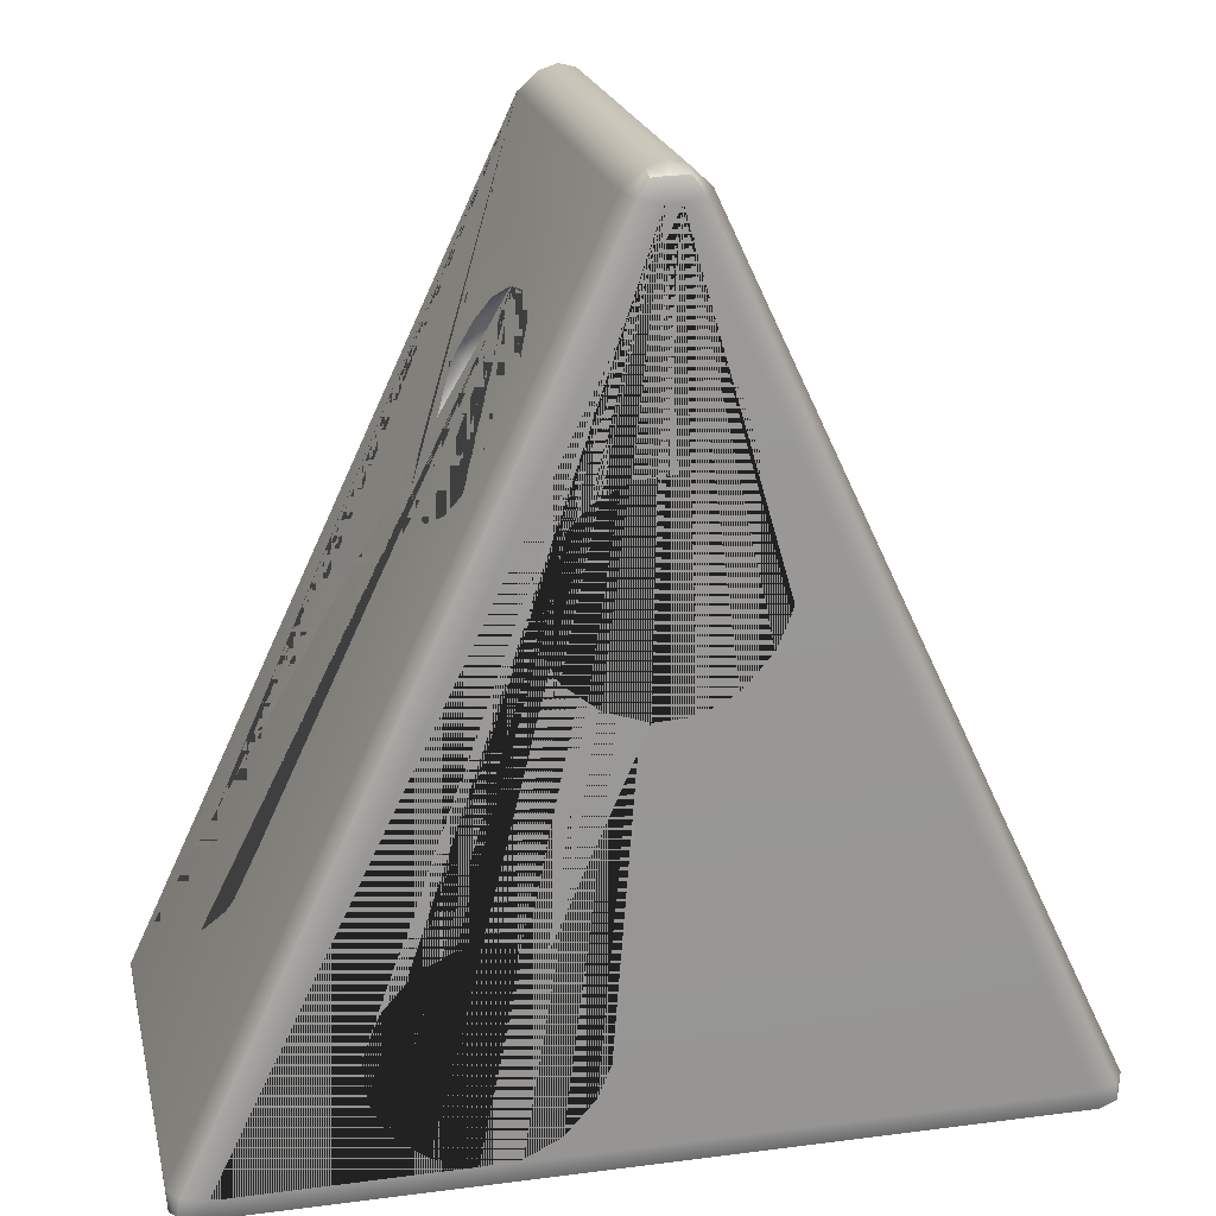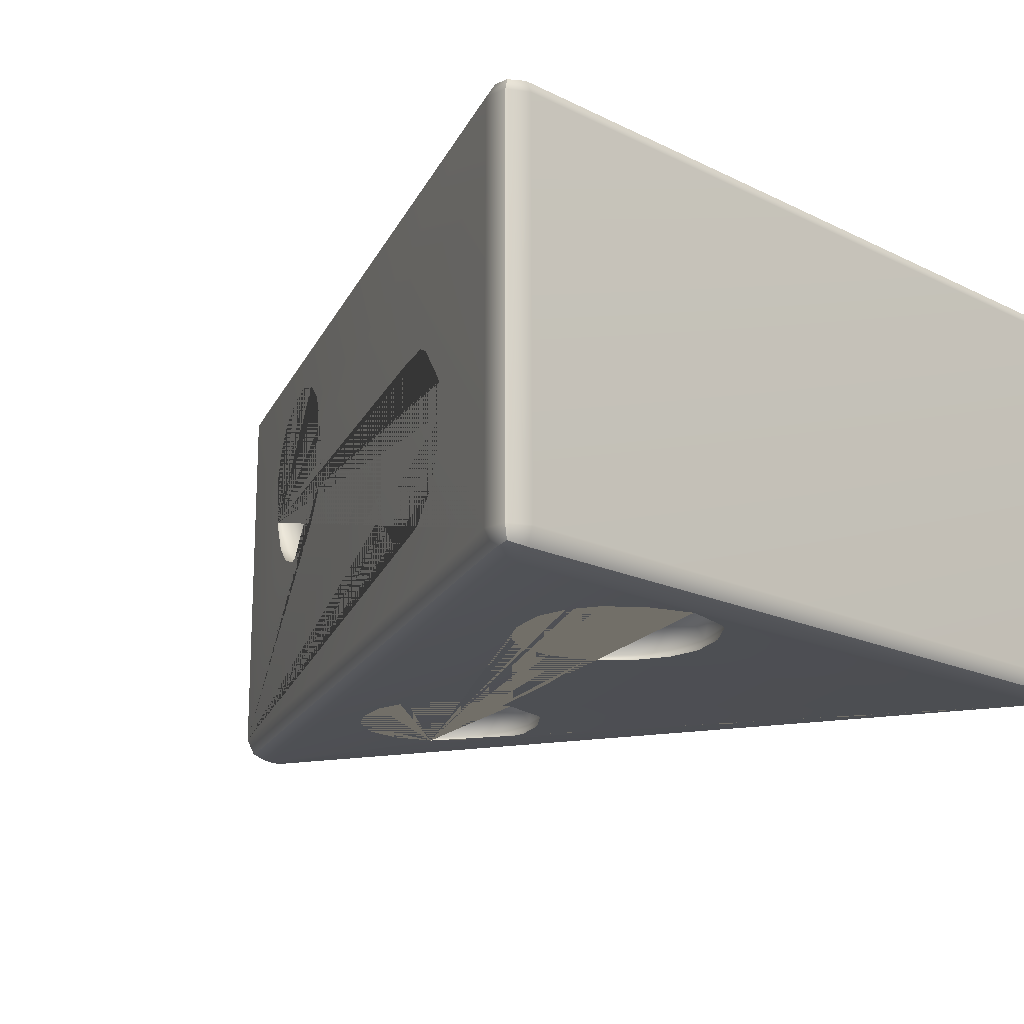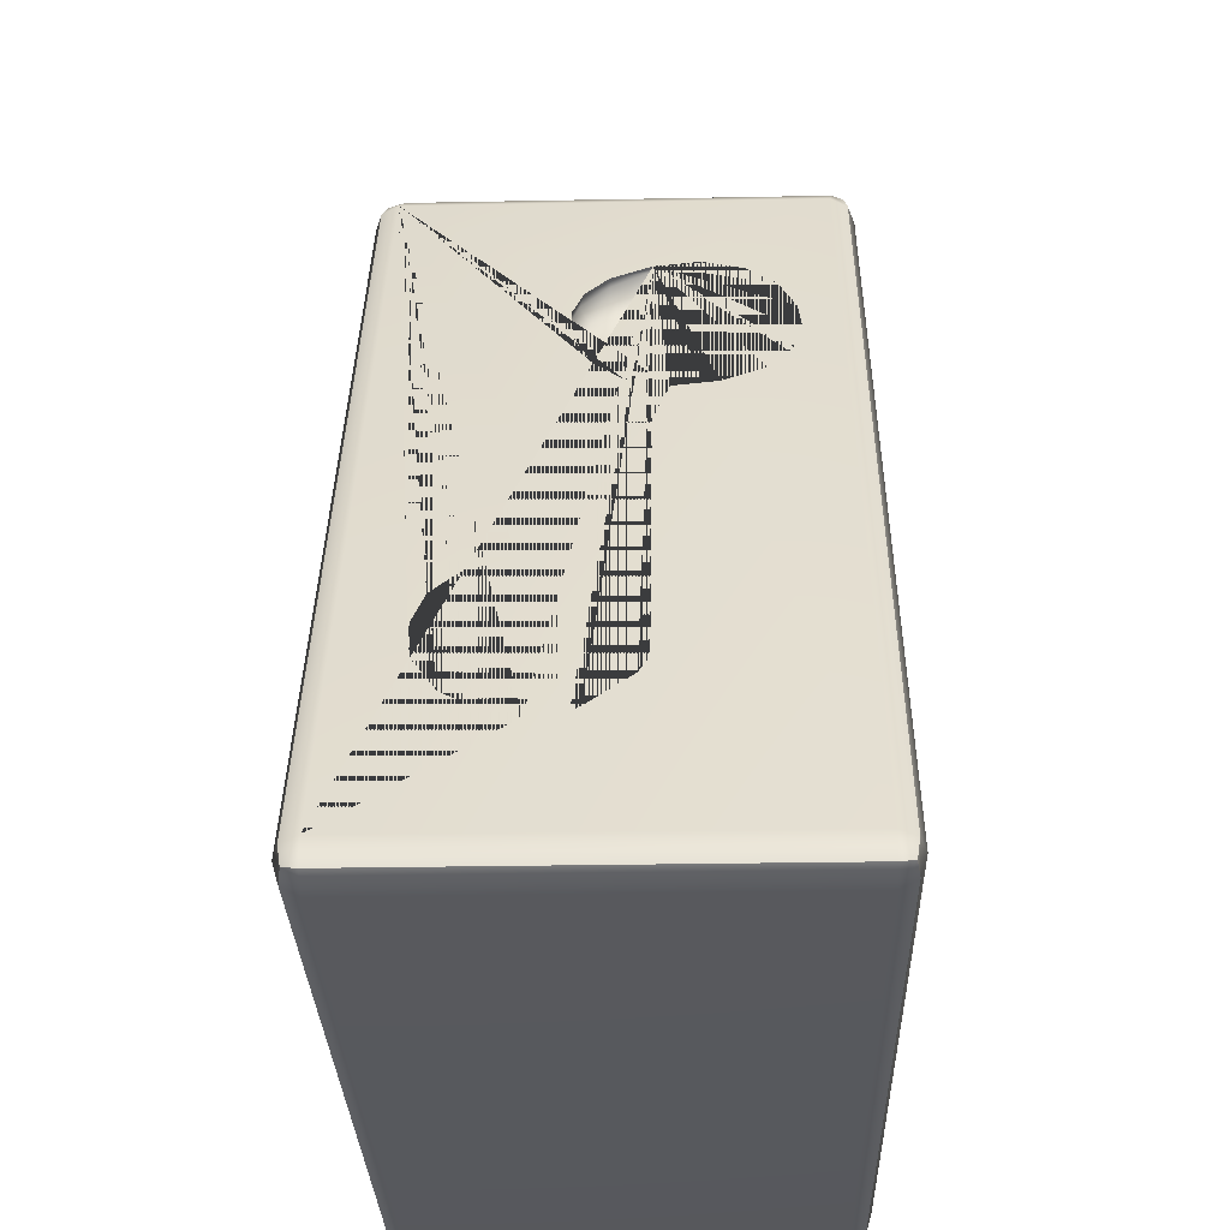
<metadata>
{"format":"obj","ext":"obj","renderer":"f3d","projection":"perspective","resolution":1024,"background":"white","views":[{"elev":21.3,"azim":167.1,"up":"+Z"},{"elev":-17.6,"azim":136.0,"up":"+Y"},{"elev":-29.4,"azim":91.6,"up":"+Z"}]}
</metadata>
<code>
g default
v 0.4778 0.3728 -0.9858
v 0.6643 0.3696 -0.9168
v 0.6299 0.2707 -0.8796
v 1.129 0.2522 -1.484
v 1.142 0.2522 -1.34
v 1.169 0.3118 -1.312
v 1.129 0.2552 -1.496
v -0.9193 1.012 0.03584
v -0.9816 1.04 -0.1537
v -1.012 0.9532 0.03952
v -1.118 1.558 -0.4206
v -1.107 1.362 -0.4497
v -1.03 1.508 -0.2627
v 1.164 0.3267 -1.5
v 0.6374 0.2522 -0.8903
v -1.227 1.567 -0.448
v -1.216 1.74 -0.357
v 0.5693 0.4182 -1.142
v 0.7707 0.4132 -1.049
v -0.9787 0.985 0.1571
v -1.029 0.961 0.04971
v -0.9519 1.211 -0.1106
v 1.127 0.3957 -1.485
v -0.2277 0.2522 0.03617
v -0.2773 0.3376 0.0247
v -1.219 1.74 -0.3537
v 1.125 0.4089 -1.34
v 0.9958 0.4473 -1.442
v 0.8982 0.4298 -1.237
v 0.8056 0.347 -0.9222
v -0.09834 0.2738 -0.03419
v -0.1108 0.3469 -0.06598
v -0.1817 0.2522 0.01431
v 0.8164 0.274 -0.8916
v -0.3601 0.2522 0.1901
v -0.401 0.3243 0.1729
v -0.3485 0.4174 0.2111
v -1.108 1.741 -0.3313
v -0.4385 0.2522 0.3711
v -0.4657 0.3091 0.3542
v 0.9272 0.379 -0.9943
v -1.212 1.757 -0.3387
v -0.1001 0.4143 -0.02299
v 0.8135 0.2522 -0.9051
v 1.799 0.2826 -1.945
v 1.811 0.3562 -1.988
v 1.88 0.296 -1.92
v 0.04063 0.2522 -0.03677
v 1.052 0.3931 -1.152
v -0.9038 1.04 0.1771
v 1.76 0.2522 -1.843
v 1.868 0.2825 -1.835
v -0.224 0.4315 0.05269
v -0.8809 1.163 0.1004
v 0.08216 0.3499 -0.07459
v -0.1278 0.2832 1.869
v -0.1664 0.3595 1.883
v -1.868 0.2825 -1.835
v 0.9636 0.2522 -0.9916
v 0.9804 0.2833 -0.9829
v 1.104 0.2965 -1.131
v -0.9542 1.006 0.2092
v -0.03278 0.2522 1.855
v -1.76 0.2522 -1.843
v 1.906 0.3562 -1.936
v -1.914 2.164 -1.831
v -0.1664 2.159 1.883
v -1.869 2.236 -1.837
v -0.4215 0.4016 0.3982
v -1.109 1.839 -0.22
v 1.08 0.2522 -1.148
v 1.913 0.3562 -1.828
v -1.023 1.292 -0.3119
v -0.9525 1.438 -0.03967
v -1.024 1.72 -0.1783
v -0.4589 0.2941 0.5426
v -0.4217 0.3656 0.5393
v -0.06086 0.4602 0.1165
v -0.1879 0.4436 0.3054
v 0.04563 0.4407 -0.02178
v -0.9015 1.127 0.3212
v 0.04834 0.2522 -0.03734
v -0.1278 2.235 1.869
v -1.76 2.266 -1.843
v -1.155 1.856 -0.2168
v -0.8579 1.137 0.2718
v -0.368 0.2817 0.7124
v -0.2859 0.4261 0.51
v 0.2365 0.4374 0.04972
v -0.8757 1.369 0.1831
v -0.4352 0.2522 0.5338
v -0.3608 0.2522 0.6926
v 0.2679 0.3472 -0.01134
v -1.085 1.892 -0.06868
v -1.046 1.873 -0.09244
v 0.1455 0.4551 0.2127
v -0.3482 0.381 0.6669
v -0.8482 1.315 0.3596
v -0.9532 1.671 0.03298
v 0.4128 0.339 0.1136
v -0.8708 1.307 0.3863
v 0.3958 0.2522 0.1538
v -0.1894 0.3728 0.7944
v -0.09789 0.4182 0.6383
v -0.9838 1.845 0.09756
v -1.815 2.164 -1.988
v 1.801 2.236 -1.945
v 1.815 2.164 -1.988
v -0.2188 0.2734 0.8397
v 0.391 0.4293 0.1747
v -0.8589 1.517 0.3902
v -1.002 1.855 0.1071
v 0.2402 0.2522 0.03252
v -0.8821 1.591 0.2339
v -0.8656 1.514 0.3974
v 0.1278 0.2832 1.869
v -1.801 2.236 -1.945
v 1.76 2.266 -1.843
v 0.2731 2.266 -1.604
v 0.321 2.181 -1.584
v -0.9214 1.761 0.2695
v 0.3286 0.4473 0.3381
v 0.5623 2.266 -1.831
v 0.5688 2.228 -1.814
v 0.4456 2.196 -1.743
v 0.4824 2.144 -1.495
v 0.4484 0.2522 0.2602
v 0.4617 0.2552 0.2845
v 0.6094 2.161 -1.684
v 0.4972 0.3267 0.28
v 0.248 2.166 -1.397
v 0.2015 2.263 -1.426
v 0.4616 0.2522 0.2964
v -0.03731 0.2707 0.9006
v 0.46 0.3957 0.2957
v -0.9251 1.763 0.271
v -0.8718 1.555 0.3844
v 0.2144 2.266 -1.462
v -0.9191 1.746 0.2838
v 0.2029 2.266 -1.425
v 0.1664 0.3595 1.883
v -0.002871 0.3696 0.8634
v 0.7151 2.205 -1.817
v 0.2473 2.179 -1.252
v -0.0298 0.2522 0.8899
v 0.3844 2.127 -1.29
v 0.5016 0.3118 0.4679
v 1.531 0.6292 -1.017
v 1.453 0.6941 -1.041
v 0.2083 2.248 -1.238
v 0.1035 0.4132 0.7316
v 1.357 0.6703 -0.8661
v 1.444 0.6071 -0.8461
v 1.55 0.7748 -1.199
v 1.425 0.8667 -1.003
v 0.4576 0.4089 0.4405
v 0.8158 2.156 -1.588
v 1.49 0.6158 -0.9302
v 0.231 0.4298 0.5437
v 1.449 0.6091 -0.8422
v 1.632 0.8701 -1.272
v 1.535 0.9429 -1.188
v 1.318 0.7 -0.7297
v 1.651 0.8628 -1.272
v 0.4747 0.2522 0.4405
v 0.0242 0.4366 0.4261
v 0.1384 0.347 0.858
v 0.3213 2.145 -1.128
v 1.315 0.8239 -0.8087
v 0.1492 0.274 0.8886
v 1.366 0.6577 -0.6828
v 0.906 2.201 -1.746
v 0.2992 2.235 -1.068
v 1.645 1.008 -1.309
v 0.26 0.379 0.786
v 0.3845 0.3931 0.6282
v 1.26 0.7997 -0.6443
v 0.9249 2.266 -1.775
v 0.2964 0.2522 0.7886
v 0.3132 0.2833 0.7974
v 0.4366 0.2965 0.6496
v -0.2114 0.2522 0.8256
v 0.5724 2.119 -1.162
v 1.335 0.734 -0.6
v 1.373 0.6597 -0.6812
v 1.543 1.159 -1.138
v 1.669 1.01 -1.309
v 1.657 1.16 -1.284
v 1.305 1.03 -0.7273
v 0.3053 2.266 -1.082
v 1.06 2.193 -1.621
v 0.4801 2.137 -1.001
v 0.03278 0.2522 1.855
v 1.244 0.9785 -0.5588
v 0.9989 2.148 -1.462
v 0.4483 2.227 -0.9405
v 1.645 1.198 -1.259
v 0.4047 2.266 -1.752
v 1.283 0.9573 -0.4897
v 0.6666 2.134 -0.932
v -1.913 0.3562 -1.828
v -1.111 0.9947 -0.1232
v -1.186 1.087 -0.2843
v -1.231 1.208 -0.3791
v -1.254 1.359 -0.4286
v -1.25 1.558 -0.4204
v 1.129 2.209 -1.496
v 1.259 1.179 -0.5259
v 0.7738 2.114 -1.069
v 0.6299 2.224 -0.8796
v 1.127 2.173 -1.355
v 0.9012 2.131 -1.257
v 1.314 1.252 -0.6752
v 1.157 2.266 -1.499
v 1.57 1.376 -1.099
v 1.534 1.371 -1.055
v 1.537 1.413 -1.03
v 0.9295 2.143 -1.009
v 0.8073 2.16 -0.9334
v 1.054 2.157 -1.167
v 0.7363 2.266 -1.84
v 0.6443 2.266 -0.8952
v 1.169 2.266 -1.312
v 1.439 1.424 -0.8207
v 1.424 1.327 -0.8598
v 1.305 1.288 -0.5354
v 1.283 1.164 -0.4888
v 1.605 0.7269 -1.174
v 0.2177 2.266 -1.238
v 1.352 1.407 -0.6354
v -0.3941 2.266 0.1758
v -0.3462 2.181 0.196
v 0.8164 2.228 -0.8916
v 1.908 2.164 -1.937
v -0.0767 0.2924 1.941
v 1.881 2.223 -1.92
v -0.1049 2.266 -0.05085
v -0.09834 2.228 -0.03419
v -0.2216 2.196 0.03757
v -0.1848 2.144 0.2852
v -0.05777 2.161 0.09632
v -0.4192 2.166 0.383
v -0.4657 2.263 0.3542
v 0.9804 2.237 -0.9829
v -0.0787 0.344 1.966
v 1.169 2.266 -1.316
v 1.169 2.266 -1.312
v 1.104 2.25 -1.131
v -0.4528 2.266 0.3181
v -0.004956 0.2832 1.947
v -0.4643 2.266 0.3556
v 0.1463 0.2522 0.8751
v 0.04795 2.205 -0.0369
v 1.869 2.236 -1.837
v 1.914 2.164 -1.831
v -0.4199 2.179 0.5281
v 0.004321 0.2836 1.947
v 0.9643 2.266 -0.9863
v 0.07601 0.3023 1.942
v -0.2828 2.127 0.4898
v -0.03278 2.266 1.855
v 0.6945 2.137 -1.374
v -0.4589 2.248 0.5426
v -0.001147 0.3595 1.988
v 1.2e-05 0.3605 1.988
v 0.1486 2.156 0.1926
v 0.4129 0.2522 0.6322
v -0.3459 2.145 0.6517
v 0.07808 0.3756 1.967
v 0.2389 2.201 0.0346
v -0.368 2.235 0.7124
v 0.2577 2.266 0.00485
v -0.09481 2.119 0.6181
v 0.6971 1.18 0.6779
v 0.6181 1.248 0.6424
v 0.5215 1.167 0.8004
v 0.605 1.097 0.8269
v 0.5129 1.08 0.9957
v 0.425 1.143 0.9757
v 1.424 1.094 -0.9325
v 0.4932 1.34 0.8383
v 0.7003 1.343 0.5696
v 1.314 0.7805 -0.5546
v -0.3619 2.266 0.6985
v 0.3933 2.193 0.1596
v -0.1871 2.137 0.7793
v 0.7256 1.193 0.695
v 0.6033 1.416 0.6534
v 0.386 1.173 1.112
v 0.775 1.315 0.5718
v 0.3834 1.297 1.033
v 0.5635 1.103 1.039
v 0.4348 1.13 1.159
v 0.7137 1.481 0.5331
v 0.3317 2.148 0.3179
v 0.7803 1.316 0.5787
v 0.7887 1.363 0.5609
v -0.2188 2.227 0.8397
v 0.3288 1.272 1.197
v 0.3846 1.252 1.291
v -0.07809 2.142 1.967
v 0.6117 1.632 0.7039
v -0.000557 2.134 0.8483
v 1.075 2.266 -1.654
v 0.4617 2.209 0.2845
v 0.3738 1.503 1.114
v 0.1066 2.114 0.7114
v 0.7289 1.677 0.5645
v -0.03731 2.224 0.9006
v 0.1278 2.235 1.869
v 0.1664 2.159 1.883
v 0.4598 2.266 -0.9581
v 0.4599 2.173 0.4254
v 0.2341 2.131 0.5235
v 0.4465 1.249 1.288
v 0.3126 1.451 1.283
v 0.49 2.266 0.2809
v 0.7888 1.678 0.5606
v 0.001147 2.159 1.988
v 0.2623 2.143 0.7709
v 0.1401 2.16 0.8468
v 0.3868 2.157 0.613
v 0.3662 1.422 1.378
v 0.7127 1.86 0.6515
v -0.0229 2.266 0.885
v 0.5016 2.266 0.4679
v 0.3277 1.652 1.316
v 0.6021 1.844 0.7869
v 0.1492 2.228 0.8886
v 0.3822 1.725 1.167
v 0.3836 1.616 1.405
v 0.3132 2.237 0.7974
v 0.5015 2.266 0.4642
v 0.5015 2.266 0.4678
v 0.4366 2.25 0.6496
v 0.7469 1.858 0.6497
v 0.7002 1.947 0.749
v 0.616 1.996 0.8761
v 0.492 1.8 0.9819
v 0.2971 2.266 0.7939
v 0.3843 1.788 1.304
v 0.4229 1.892 1.209
v 0.3917 1.616 1.405
v 0.3961 1.662 1.395
v 0.5193 1.972 1.052
v 0.6862 1.964 0.7788
v 0.6333 2.005 0.8912
v -1.2e-05 2.158 1.988
v 0.03278 2.266 1.855
v 0.4182 1.795 1.348
v 0.5477 1.988 1.073
v 0.07869 2.174 1.966
v -0.2625 2.266 0.02813
v 0.8108 2.266 -0.9076
v 1.095 2.266 -1.134
v 0.06907 2.266 -0.06017
v -0.07601 2.216 1.942
v -0.4495 2.266 0.5418
v -0.004321 2.234 1.947
v 0.004956 2.235 1.947
v 0.0767 2.226 1.941
v 0.02728 2.137 0.4059
v 0.6484 1.12 0.8591
v 0.4075 2.266 0.126
v 0.4998 1.15 1.175
v 0.8021 1.489 0.5323
v -0.2074 2.266 0.8221
v 0.4926 1.567 0.9093
v 0.4053 1.423 1.376
v 0.1436 2.266 0.8726
v 0.4282 2.266 0.6461
v 0.4701 1.916 1.238
v 0.4558 0.2522 -0.9547
v 1.116 0.2522 -1.52
v 1.063 0.2522 -1.626
v 0.9074 0.2522 -1.748
v 0.7155 0.2522 -1.818
v 1.058 0.4293 -1.605
v -1.044 1.124 -0.3261
v 0.6914 0.4366 -1.354
v 1.08 0.339 -1.667
v 0.4483 0.2734 -0.9405
v -1.072 0.9745 -0.1429
v -1.215 1.377 -0.4704
v 0.8127 0.4551 -1.568
v -1.107 1.223 -0.412
v 0.319 0.381 -1.113
v -1.132 1.061 -0.3056
v 0.9037 0.4374 -1.731
v 0.2992 0.2817 -1.068
v -1.182 1.199 -0.4233
v 0.3813 0.4261 -1.27
v 0.9351 0.3472 -1.792
v 0.7128 0.4407 -1.802
v 0.3064 0.2522 -1.088
v 0.2455 0.3656 -1.241
v 0.6063 0.4602 -1.664
v 0.7493 0.3499 -1.855
v 0.2457 0.4016 -1.382
v 0.4793 0.4436 -1.475
v 0.2083 0.2941 -1.238
v 0.4432 0.4315 -1.728
v 0.5671 0.4143 -1.803
v 0.3187 0.4174 -1.569
v 0.2015 0.3091 -1.426
v 0.5564 0.3469 -1.846
v 0.2287 0.2522 -1.409
v 0.5688 0.2738 -1.814
v 0.3899 0.3376 -1.756
v 0.2662 0.3243 -1.607
v 0.7078 0.2522 -1.817
v 0.4855 0.2522 -1.766
v 0.4395 0.2522 -1.744
v -1.801 0.282 -1.945
v 0.232 0.2522 -1.246
v -1.815 0.3541 -1.988
v -1.881 2.223 -1.92
v -1.908 2.164 -1.937
v 0.3071 0.2522 -1.59
v -1.907 0.3551 -1.936
v -1.881 0.2956 -1.92
g pCube10
f 1 2 3 382
f 7 4 5 6 14
f 10 8 9 383
f 13 11 12 73
f 15 3 34 44
f 17 16 11 38
f 18 19 2 1
f 20 10 21
f 22 9 8 54
f 23 14 6 27
f 24 25 36 35
f 16 17 26 206
f 23 27 28 378
f 50 8 10 20 62
f 29 28 27 49
f 6 5 71 61
f 3 2 30 34
f 31 32 25 24 33
f 31 33 48
f 37 36 25 53
f 30 2 19 41
f 40 39 35 36
f 38 11 13 75
f 41 19 29 49
f 26 17 42
f 25 32 43 53
f 47 45 46 65
f 40 36 37 69
f 52 51 45 47
f 49 27 6 61
f 55 32 31 48 82
f 39 40 76 91
f 58 56 57 201
f 60 59 44 34
f 60 34 30 41
f 59 60 61 71
f 64 63 56 58
f 43 32 55 80
f 68 66 67 83
f 54 8 50 86
f 49 61 60 41
f 42 17 38 70 85
f 72 52 47 65
f 13 73 22 74
f 77 76 40 69
f 78 53 43 80
f 79 37 53 78
f 50 62 81 86
f 55 82 113 93
f 84 68 83 261
f 69 37 79 88
f 70 38 75 95
f 87 76 77 97
f 77 69 88 97
f 89 80 55 93
f 90 54 86 98
f 87 92 91 76
f 94 85 70 95
f 96 78 80 89
f 92 87 109 182
f 98 86 81 101
f 95 75 99 105
f 89 93 100 110
f 74 22 54 90
f 102 100 93 113
f 87 97 103 109
f 97 88 104 103
f 94 95 105 112
f 107 108 106 117
f 96 89 110 122
f 90 98 111 114
f 99 75 13 74
f 98 101 115 111
f 51 52 116 193
f 118 107 117 84
f 119 120 125 198
f 99 114 121 105
f 124 123 198 125
f 125 120 126 129
f 128 127 133
f 124 125 129 143
f 128 130 100 102 127
f 132 131 120 119 138
f 134 109 103 142
f 135 110 100 130
f 136 112 105 121
f 114 111 137 139 121
f 126 120 131 146
f 123 124 143 221
f 132 138 140
f 132 140 229 150
f 115 137 111
f 52 72 141 116
f 142 103 104 151
f 144 131 132 150
f 122 110 135 156
f 134 145 182 109
f 139 136 121
f 147 130 128 133 165
f 145 134 170 252
f 149 148 228 154
f 146 131 144 168
f 149 152 153 158 148
f 155 149 154 162
f 135 130 147 156
f 152 149 155 169
f 143 129 157 172
f 158 153 160
f 159 122 156 176
f 162 154 161 174
f 160 153 171 185
f 153 152 163 171
f 164 161 154 228
f 147 165 267 181
f 79 78 96 166
f 134 142 167 170
f 161 164 187 174
f 114 99 74 90
f 163 152 169 177
f 167 142 151 175
f 144 150 173 168
f 175 151 159 176
f 176 156 147 181
f 172 178 221 143
f 180 179 252 170
f 180 170 167 175
f 179 180 181 267
f 88 79 166 104
f 183 146 168 192
f 184 185 171
f 176 181 180 175
f 186 162 174 188 197
f 187 188 174
f 177 169 189 194
f 190 173 150 229
f 191 172 157 195
f 178 172 191 304
f 192 168 173 196
f 173 190 312 196
f 186 197 215 216
f 194 199 283 177
f 183 192 200 209
f 201 57 21 202 203 204 205 206 26 42 85 94 67 66
f 207 191 195 211
f 208 194 189 213
f 199 194 208 227
f 192 196 210 200
f 96 122 159 166
f 211 195 212 220
f 207 214 304 191
f 216 215 217
f 212 209 218 220
f 209 200 219 218
f 166 159 151 104
f 139 137 115 101 81 62 20 21 57 67 94 112 136
f 219 200 210 233
f 222 210 196 312
f 207 211 223 246 214
f 224 225 216 217
f 226 227 208
f 225 224 230 213
f 213 230 226 208
f 210 222 354 233
f 223 211 220 248
f 231 232 239 353
f 108 234 65 46
f 235 56 63 250
f 108 107 236 234
f 238 237 353 239
f 239 232 240 241
f 238 239 241 253
f 243 242 232 231 249
f 244 218 219 233
f 245 57 56 235
f 220 218 244 248
f 246 223 247
f 247 223 248 355
f 240 232 242 260
f 237 238 253 356
f 243 249 251
f 250 63 193 257
f 243 251 358 263
f 107 118 254 236
f 255 234 236 254
f 256 242 243 263
f 245 235 250 264
f 258 244 233 354
f 259 257 193 116
f 244 258 355 248
f 129 126 262 157
f 260 242 256 268
f 264 250 257 265
f 234 255 72 65
f 265 257 259 269
f 253 241 266 270
f 259 116 141 269
f 126 146 183 262
f 256 263 271 268
f 270 272 356 253
f 273 260 268 286
f 184 171 163 177 283
f 274 275 276 277
f 278 277 276 279
f 155 162 186 280
f 281 276 275 288
f 282 275 274 290
f 279 276 281 291
f 284 271 263 358
f 285 270 266 295
f 272 270 285 364
f 189 169 155 280
f 286 268 271 298
f 287 274 277 363
f 288 275 282 294
f 274 287 296 290
f 278 279 289 293
f 271 284 367 298
f 289 279 291 299
f 278 292 363 277
f 296 297 290
f 292 278 293 365
f 300 293 289 299
f 57 245 301 67
f 302 288 294 308
f 273 286 303 307
f 212 195 157 262
f 305 285 295 313
f 299 291 306 316
f 301 245 264 348
f 286 298 309 303
f 310 254 118 349
f 311 255 254 310
f 313 295 314 322
f 300 315 365 293
f 300 299 316 323
f 183 209 212 262
f 305 317 364 285
f 318 308 294 366
f 319 265 269 352
f 314 307 320 322
f 315 300 323 369
f 269 141 311 352
f 307 303 321 320
f 308 318 336 324
f 302 308 324 328
f 216 225 280 186
f 321 303 309 329
f 325 309 298 367
f 305 313 326 333 317
f 225 213 189 280
f 327 316 306 330
f 309 325 370 329
f 326 313 322 335
f 331 323 316 327
f 332 320 321 329
f 322 320 332 335
f 333 326 334
f 334 326 335 371
f 336 337 324
f 339 328 338 345
f 340 332 329 370
f 341 327 330 342
f 332 340 371 335
f 342 330 339 345
f 331 327 341 350 344
f 331 343 369 323
f 343 331 344
f 346 347 338
f 350 341 342 372
f 351 345 338 347
f 345 351 372 342
f 357 83 67 301
f 261 83 357 359
f 357 301 348 359
f 360 349 261 359
f 359 348 319 360
f 360 319 352 361
f 349 360 361 310
f 352 311 310 361
f 241 240 362 266
f 240 260 273 362
f 314 295 266 362
f 282 290 297 366 294
f 273 307 314 362
f 281 288 302 368
f 306 291 281 368
f 328 339 368 302
f 339 330 306 368
f 264 265 319 348
f 328 324 337 346 338
f 182 145 252 179 267 165 133 127 102 113 82 373 15 44 59 71 5 4 374 375 376 377 51 193 63
f 261 349 325 367 284 358 251 249 231 353 237 356 312 190 229 140 138 119 198 123 221 118 84
f 141 72 187 164 228 148 158 160 185 184 283 199 227 366 297 296 287 363 292 365 315 369 311
f 369 343 344 350 372 351 347 346 337 336 318 366 227 226 230 224 217 215 197 188 187 72 255 311
f 349 118 221 178 304 214 246 247 355 258 354 222 312 356 272 364 317 333 334 371 340 370 325
f 3 15 373 382
f 22 73 379 9
f 380 29 19 18
f 381 14 23 378
f 202 21 10 383
f 374 4 7
f 7 14 381 375 374
f 11 16 384 12
f 378 28 385 389
f 384 16 206 205
f 73 12 386 379
f 385 28 29 380
f 18 1 387 392
f 388 383 9 379
f 381 378 389 393
f 1 382 390 387
f 202 383 388 203
f 391 386 12 384
f 379 386 391 388
f 391 384 205 204
f 376 375 381 393
f 203 388 391 204
f 394 389 385 397
f 395 390 382 373
f 392 387 396 399
f 396 387 390 401
f 398 393 389 394
f 390 395 415 401
f 400 392 399 404
f 392 400 380 18
f 402 397 400 404
f 403 394 397 402
f 398 377 376 393
f 398 394 403 406
f 400 397 385 380
f 405 399 396 401
f 404 399 405 410
f 407 405 401 415
f 398 406 408 411 377
f 403 402 409 406
f 409 402 404 410
f 411 408 412
f 405 407 419 410
f 408 406 409 413 412
f 45 51 64 414
f 413 409 410 419
f 46 45 414 416
f 106 108 46 416
f 68 84 117 417
f 66 68 417 418
f 417 117 106 418
f 66 418 420 201
f 420 418 106 416
f 414 64 58 421
f 421 58 201 420
f 416 414 421 420
f 64 51 377 411 412 413 419 407 415 395 373 82 48 33 24 35 39 91 92 182 63

</code>
